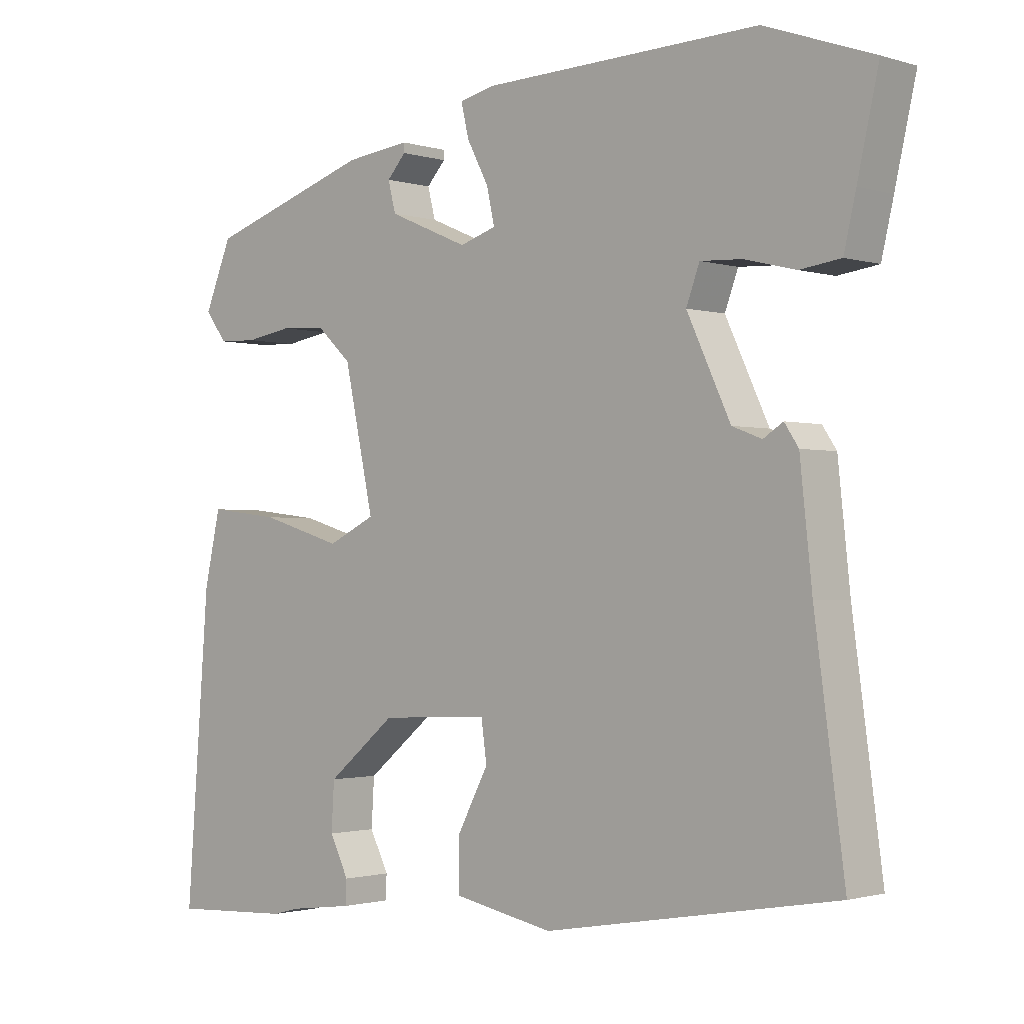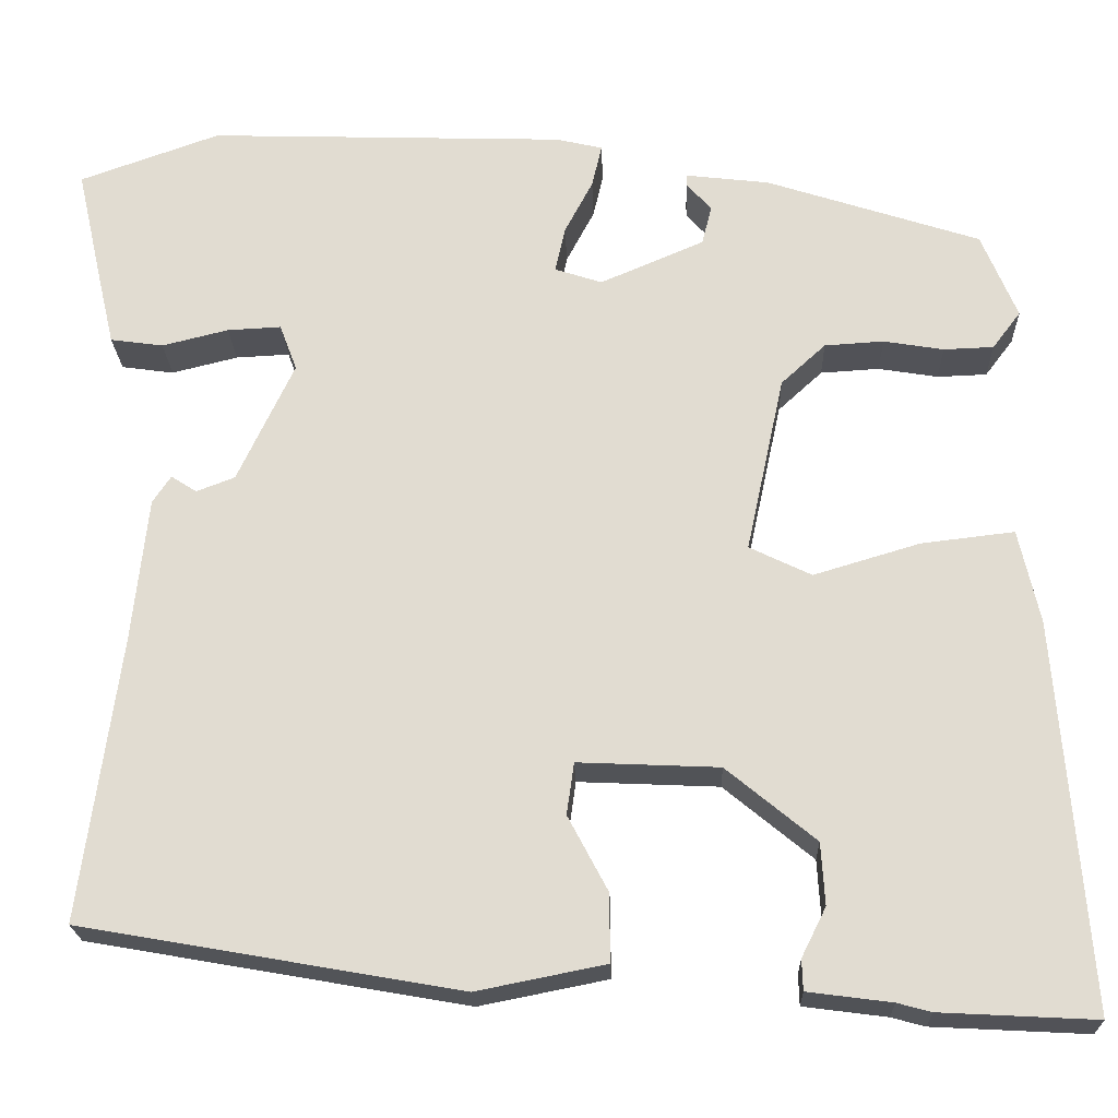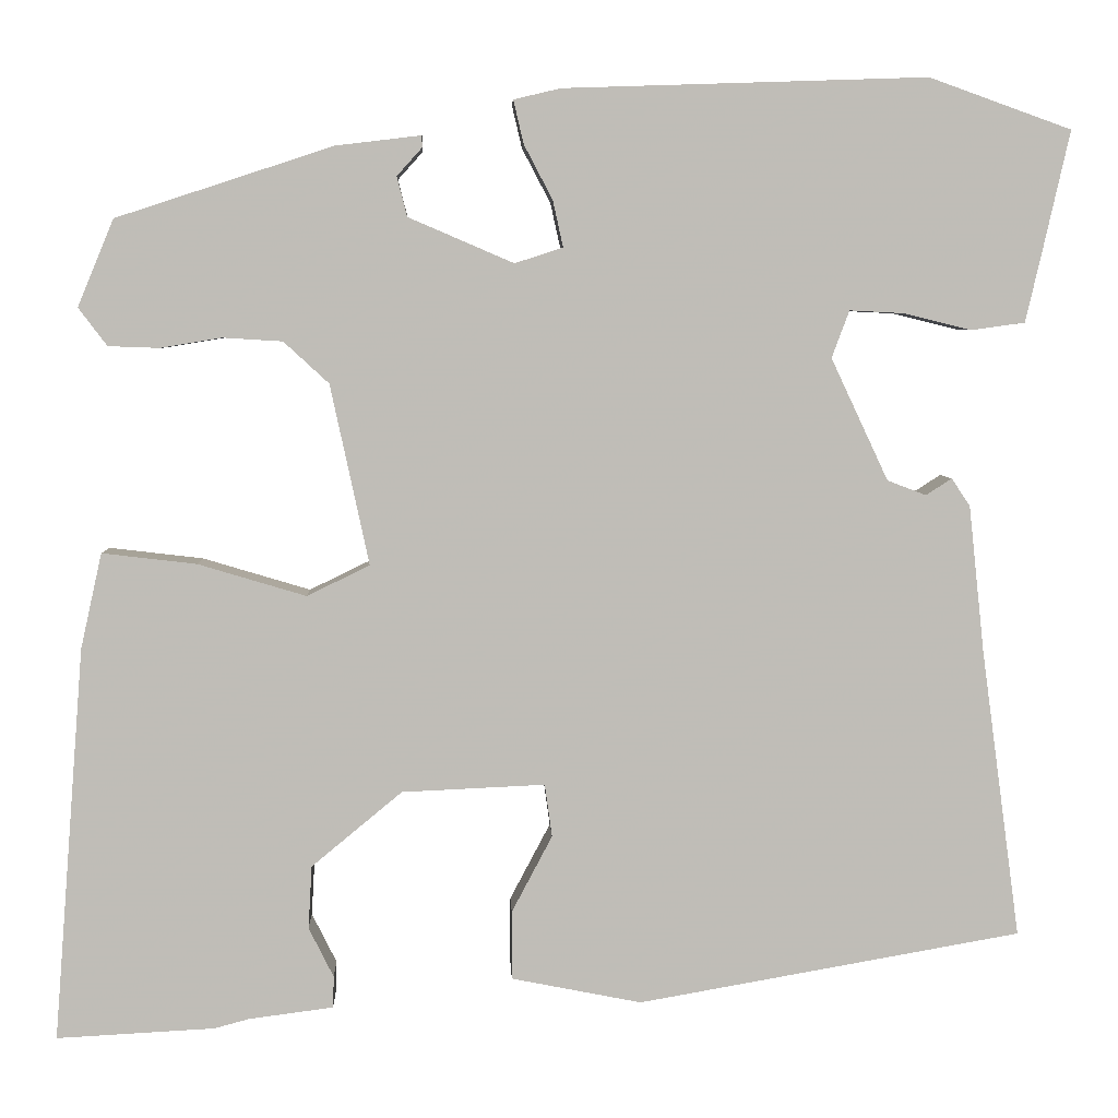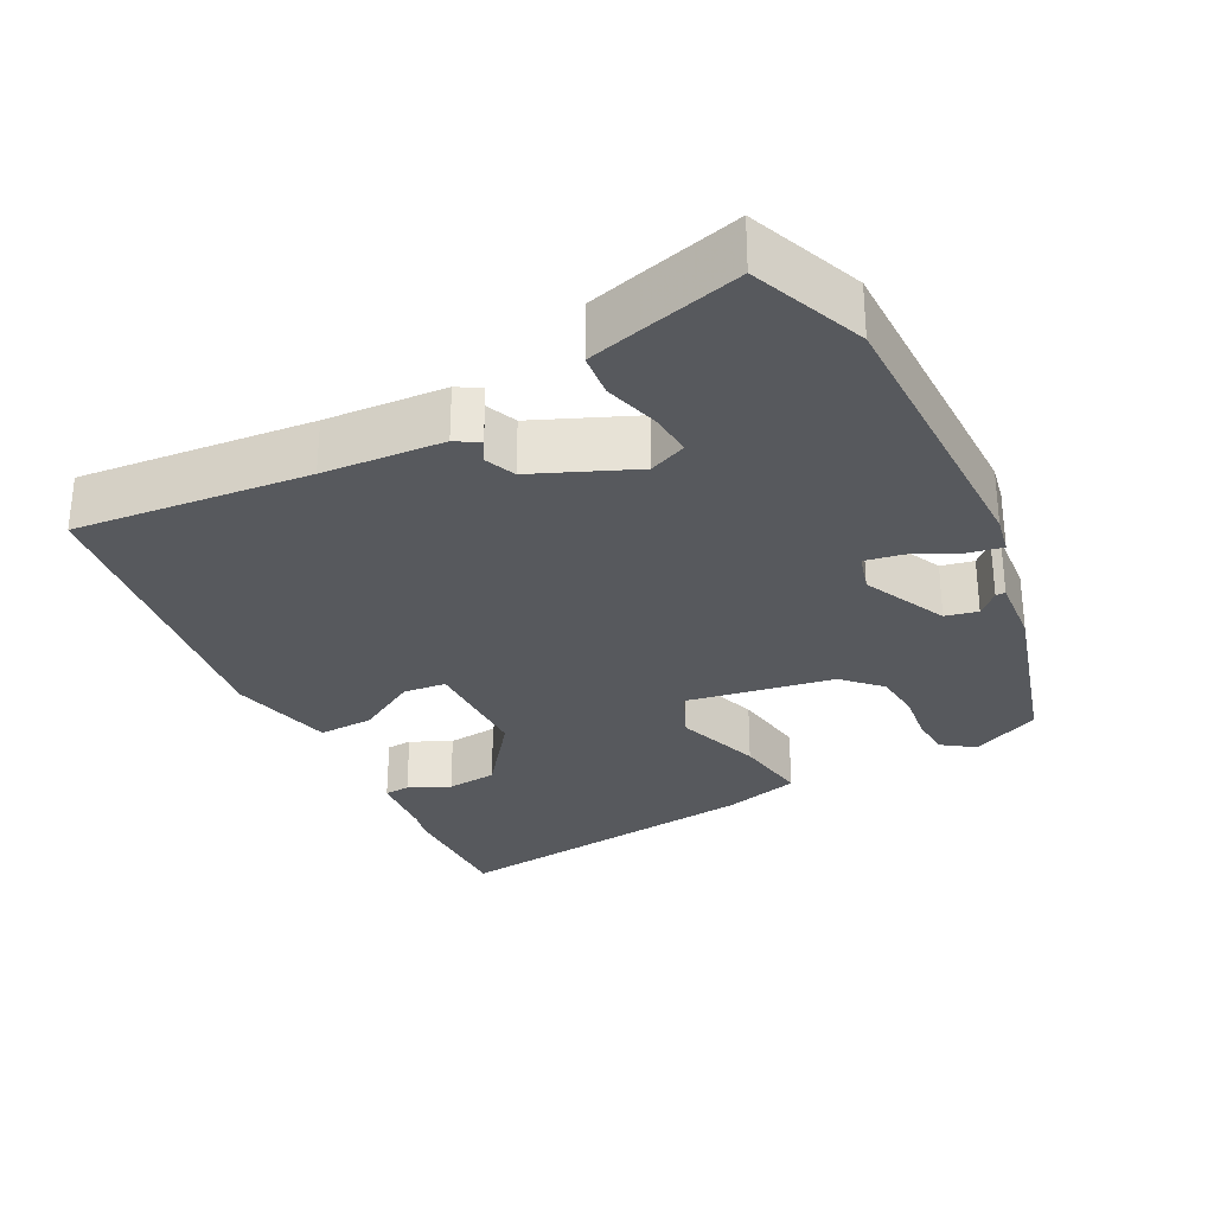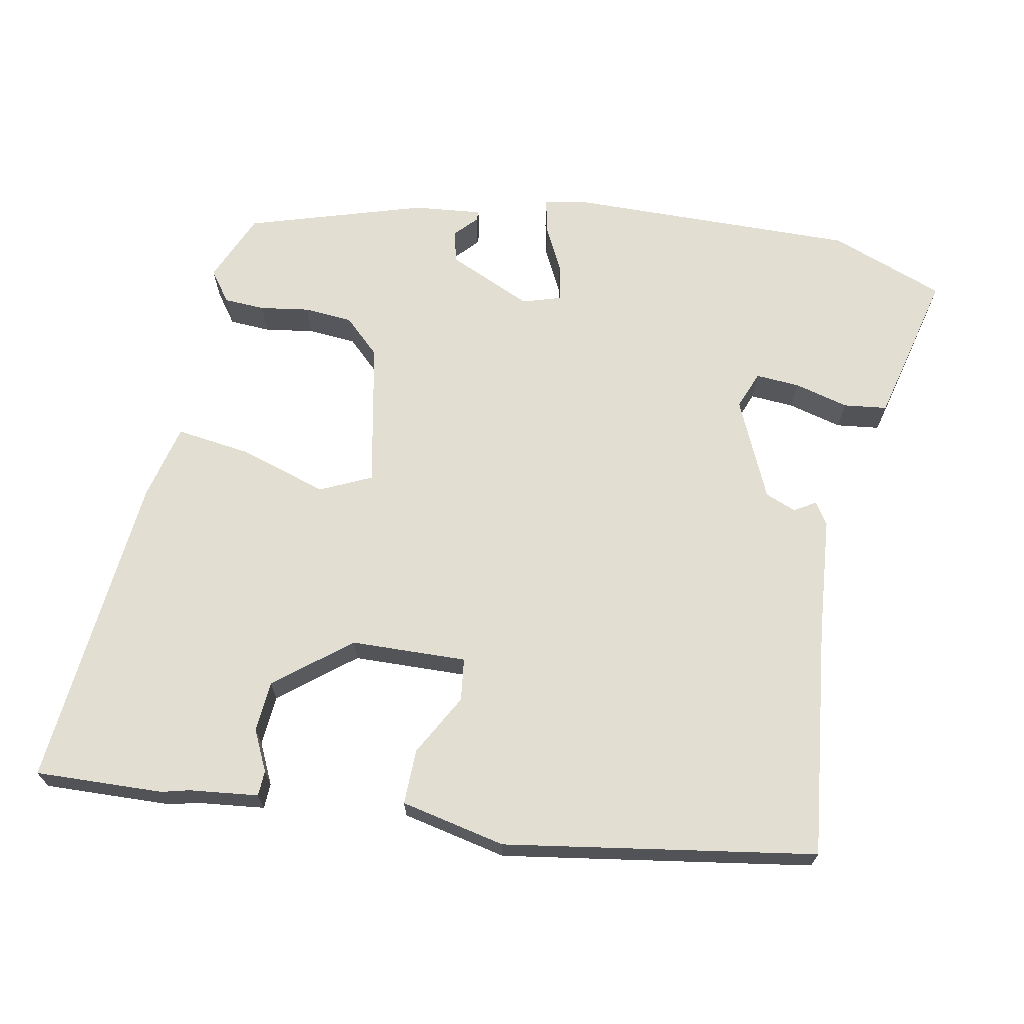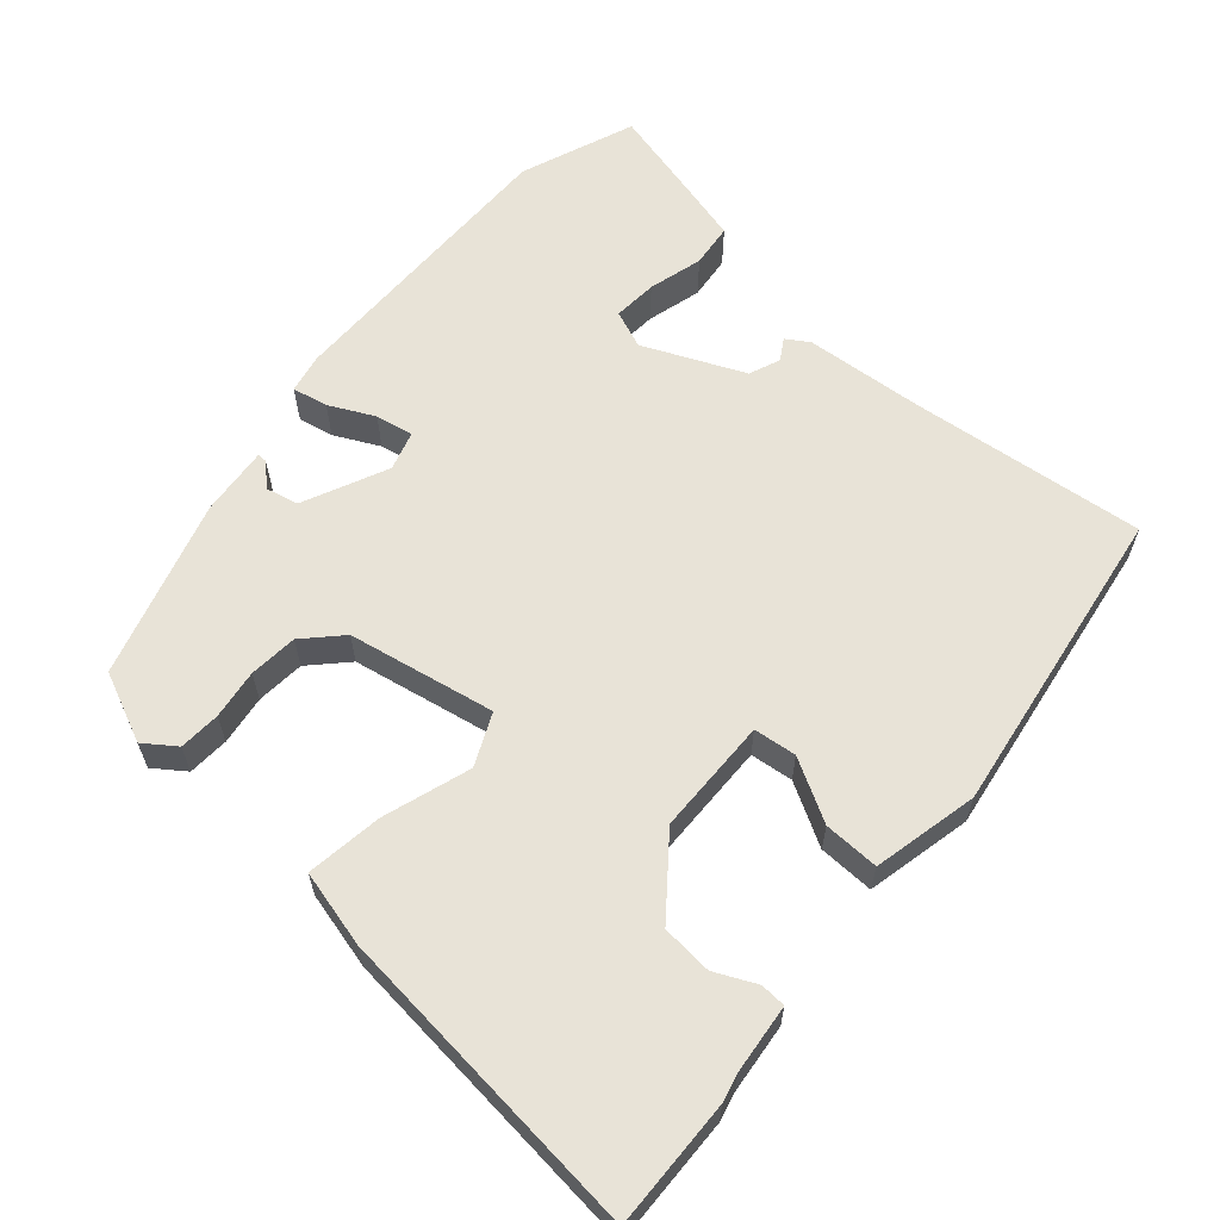
<metadata>
{"format":"obj","ext":"obj","renderer":"f3d","projection":"perspective","resolution":1024,"background":"white","views":[{"elev":-1.4,"azim":-137.6,"up":"+Z"},{"elev":-21.7,"azim":1.9,"up":"+Z"},{"elev":5.0,"azim":177.7,"up":"+Z"},{"elev":-29.7,"azim":-60.6,"up":"+Y"},{"elev":68.0,"azim":-168.2,"up":"+Y"},{"elev":61.7,"azim":132.5,"up":"+Y"}]}
</metadata>
<code>
v 0.462 0.07 0.383
v 0.501 0.07 0.289
v 0.47 0.07 0.248
v 0.415 0.07 0.246
v 0.349 0.07 0.257
v 0.284 0.07 0.253
v 0.235 0.07 0.208
v 0.193 0.07 0.013
v 0.261 0.07 -0.02
v 0.378 0.07 0.015
v 0.48 0.07 0.027
v 0.503 0.07 -0.076
v 0.536 0.07 -0.502
v 0.365 0.07 -0.493
v 0.328 0.07 -0.483
v 0.236 0.07 -0.471
v 0.235 0.07 -0.437
v 0.262 0.07 -0.383
v 0.258 0.07 -0.315
v 0.16 0.07 -0.234
v 0.005 0.07 -0.227
v -0.003 0.07 -0.284
v 0.041 0.07 -0.367
v 0.041 0.07 -0.441
v -0.1 0.07 -0.469
v -0.515 0.07 -0.396
v -0.473 0.07 -0.085
v -0.456 0.07 0.075
v -0.436 0.07 0.105
v -0.408 0.07 0.087
v -0.366 0.07 0.103
v -0.304 0.07 0.235
v -0.323 0.07 0.286
v -0.382 0.07 0.283
v -0.455 0.07 0.265
v -0.513 0.07 0.273
v -0.53 0.07 0.346
v -0.56 0.07 0.479
v -0.406 0.07 0.534
v -0.013 0.07 0.521
v 0.038 0.07 0.509
v 0.027 0.07 0.462
v -0.004 0.07 0.403
v -0.015 0.07 0.353
v 0.037 0.07 0.336
v 0.151 0.07 0.385
v 0.162 0.07 0.428
v 0.135 0.07 0.458
v 0.135 0.07 0.471
v 0.227 0.07 0.46
v 0.462 0 0.383
v 0.501 0 0.289
v 0.47 0 0.248
v 0.415 0 0.246
v 0.349 0 0.257
v 0.284 0 0.253
v 0.235 0 0.208
v 0.193 0 0.013
v 0.261 0 -0.02
v 0.378 0 0.015
v 0.48 0 0.027
v 0.503 0 -0.076
v 0.536 0 -0.502
v 0.365 0 -0.493
v 0.328 0 -0.483
v 0.236 0 -0.471
v 0.235 0 -0.437
v 0.262 0 -0.383
v 0.258 0 -0.315
v 0.16 0 -0.234
v 0.005 0 -0.227
v -0.003 0 -0.284
v 0.041 0 -0.367
v 0.041 0 -0.441
v -0.1 0 -0.469
v -0.515 0 -0.396
v -0.473 0 -0.085
v -0.456 0 0.075
v -0.436 0 0.105
v -0.408 0 0.087
v -0.366 0 0.103
v -0.304 0 0.235
v -0.323 0 0.286
v -0.382 0 0.283
v -0.455 0 0.265
v -0.513 0 0.273
v -0.53 0 0.346
v -0.56 0 0.479
v -0.406 0 0.534
v -0.013 0 0.521
v 0.038 0 0.509
v 0.027 0 0.462
v -0.004 0 0.403
v -0.015 0 0.353
v 0.037 0 0.336
v 0.151 0 0.385
v 0.162 0 0.428
v 0.135 0 0.458
v 0.135 0 0.471
v 0.227 0 0.46
f 3 4 5
f 2 3 5
f 1 2 5
f 50 1 5
f 49 50 5
f 48 49 5
f 47 48 5
f 46 47 5 6
f 45 46 6 7
f 44 45 7 8
f 41 42 43
f 40 41 43
f 39 40 43
f 38 39 43
f 37 38 43
f 36 37 43
f 35 36 43
f 34 35 43
f 33 34 43 44
f 32 33 44 8
f 27 28 29 30
f 27 30 31
f 26 27 31
f 25 26 31
f 24 25 31
f 23 24 31
f 22 23 31
f 21 22 31 32
f 15 16 17 18
f 15 18 19
f 14 15 19
f 13 14 19
f 12 13 19
f 11 12 19
f 10 11 19
f 9 10 19
f 32 8 9
f 21 32 9
f 20 21 9
f 9 19 20
f 55 54 53
f 55 53 52
f 55 52 51
f 55 51 100
f 55 100 99
f 55 99 98
f 55 98 97
f 56 55 97 96
f 57 56 96 95
f 58 57 95 94
f 93 92 91
f 93 91 90
f 93 90 89
f 93 89 88
f 93 88 87
f 93 87 86
f 93 86 85
f 93 85 84
f 94 93 84 83
f 58 94 83 82
f 80 79 78 77
f 81 80 77
f 81 77 76
f 81 76 75
f 81 75 74
f 81 74 73
f 81 73 72
f 82 81 72 71
f 68 67 66 65
f 69 68 65
f 69 65 64
f 69 64 63
f 69 63 62
f 69 62 61
f 69 61 60
f 69 60 59
f 59 58 82
f 59 82 71
f 59 71 70
f 70 69 59
f 1 51 52 2
f 2 52 53 3
f 3 53 54 4
f 4 54 55 5
f 5 55 56 6
f 6 56 57 7
f 7 57 58 8
f 8 58 59 9
f 9 59 60 10
f 10 60 61 11
f 11 61 62 12
f 12 62 63 13
f 13 63 64 14
f 14 64 65 15
f 15 65 66 16
f 16 66 67 17
f 17 67 68 18
f 18 68 69 19
f 19 69 70 20
f 20 70 71 21
f 21 71 72 22
f 22 72 73 23
f 23 73 74 24
f 24 74 75 25
f 25 75 76 26
f 26 76 77 27
f 27 77 78 28
f 28 78 79 29
f 29 79 80 30
f 30 80 81 31
f 31 81 82 32
f 32 82 83 33
f 33 83 84 34
f 34 84 85 35
f 35 85 86 36
f 36 86 87 37
f 37 87 88 38
f 38 88 89 39
f 39 89 90 40
f 40 90 91 41
f 41 91 92 42
f 42 92 93 43
f 43 93 94 44
f 44 94 95 45
f 45 95 96 46
f 46 96 97 47
f 47 97 98 48
f 48 98 99 49
f 49 99 100 50
f 50 100 51 1

</code>
